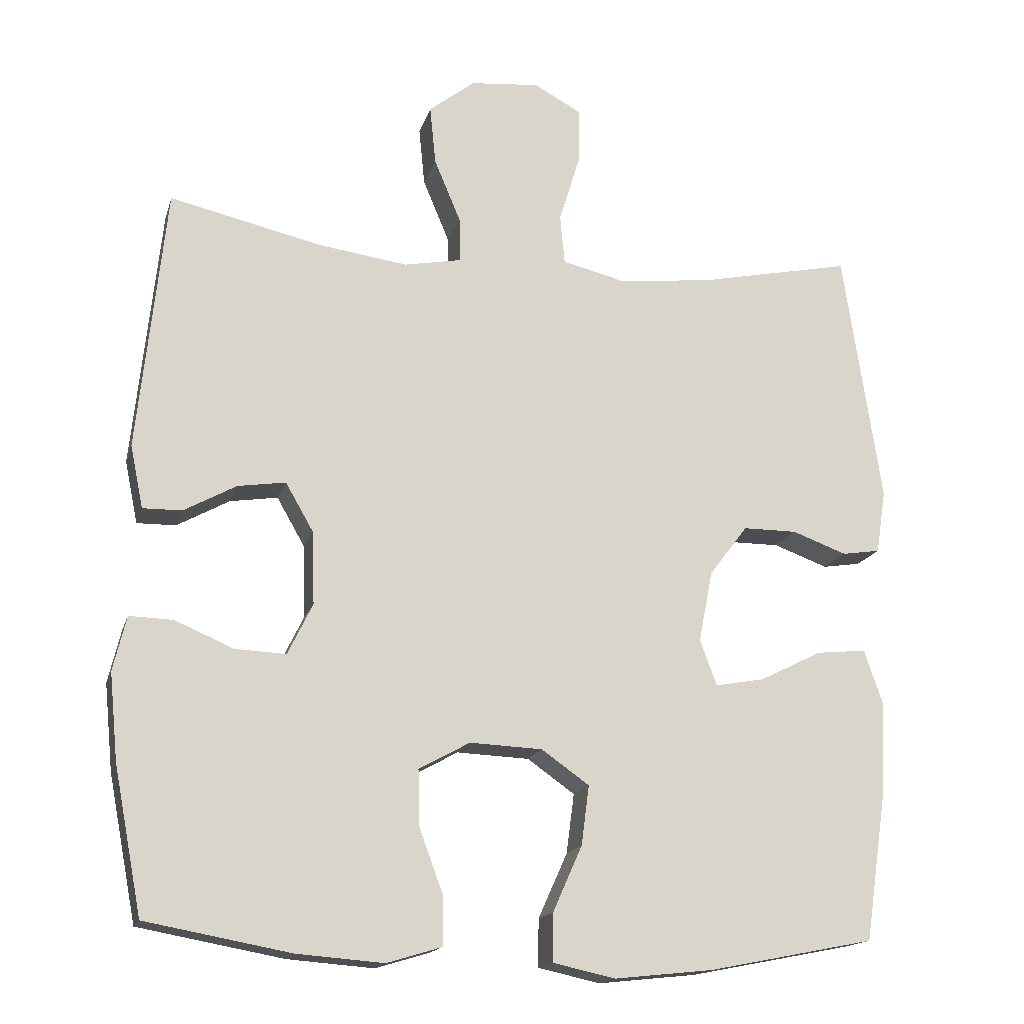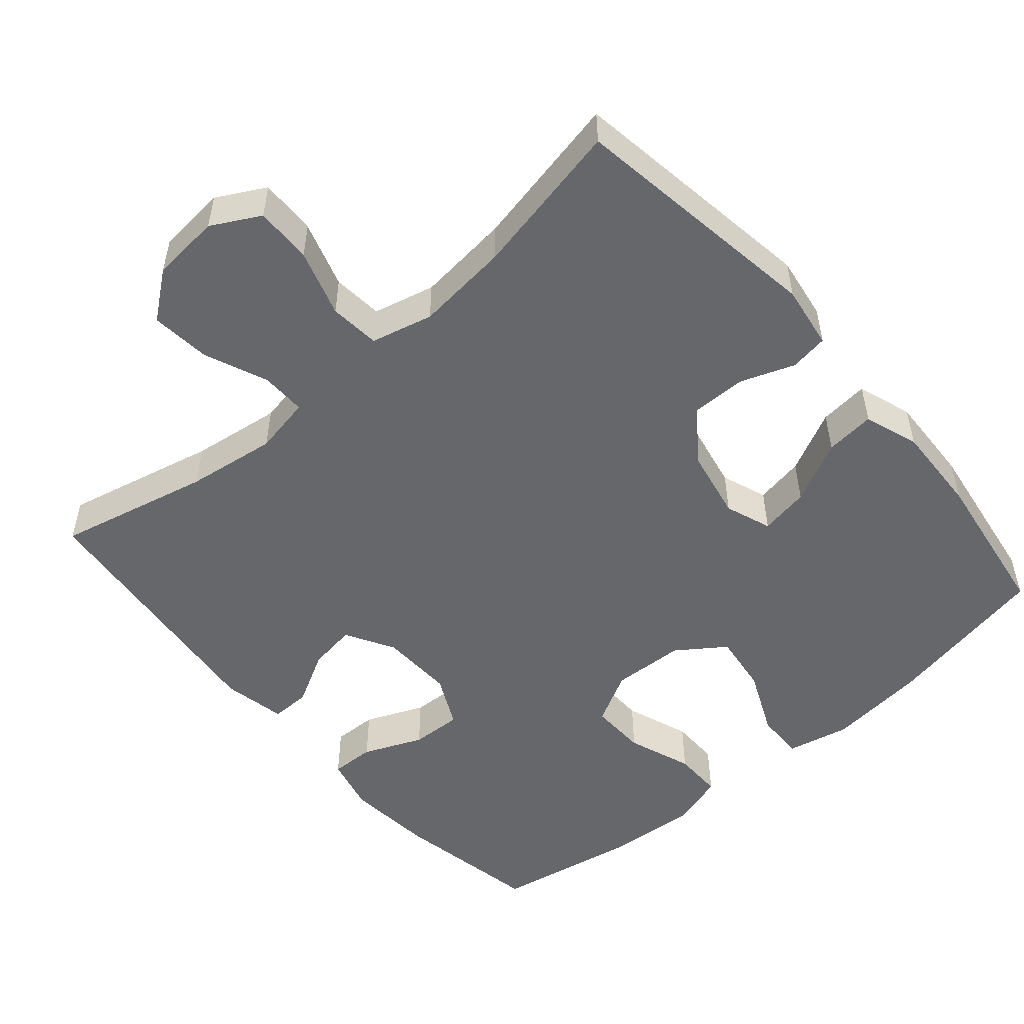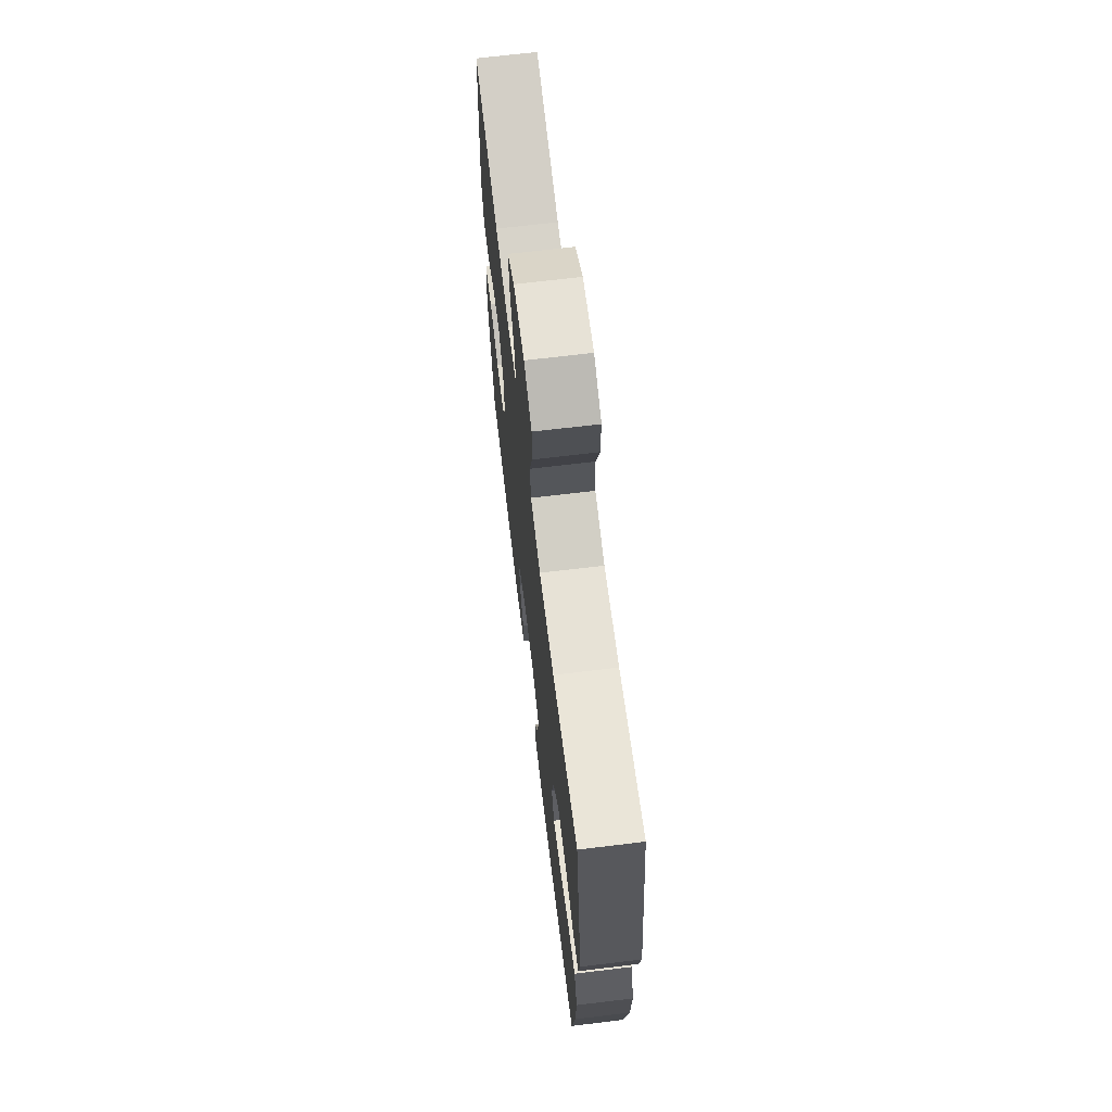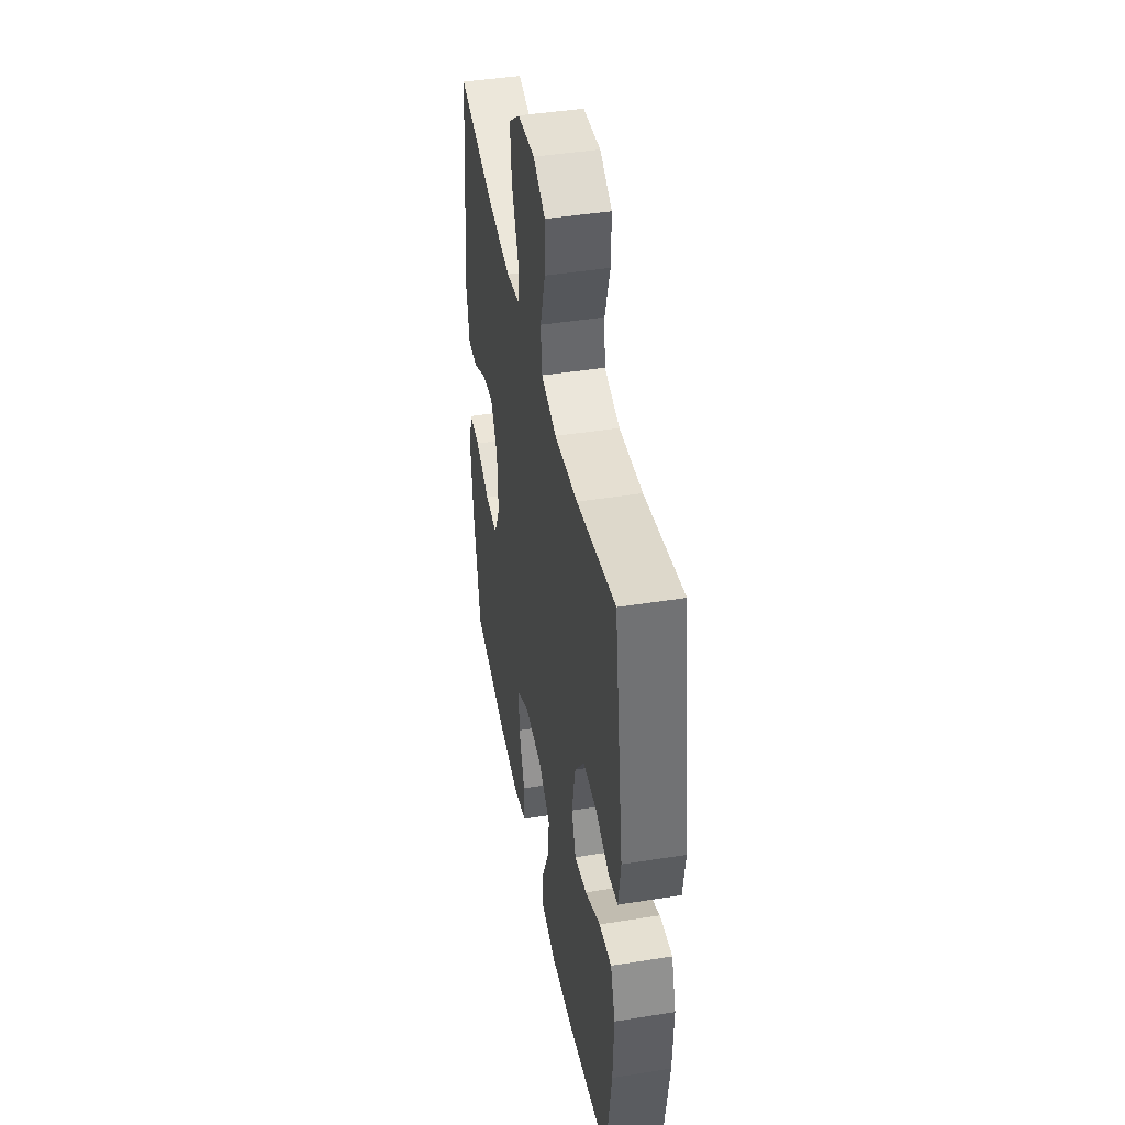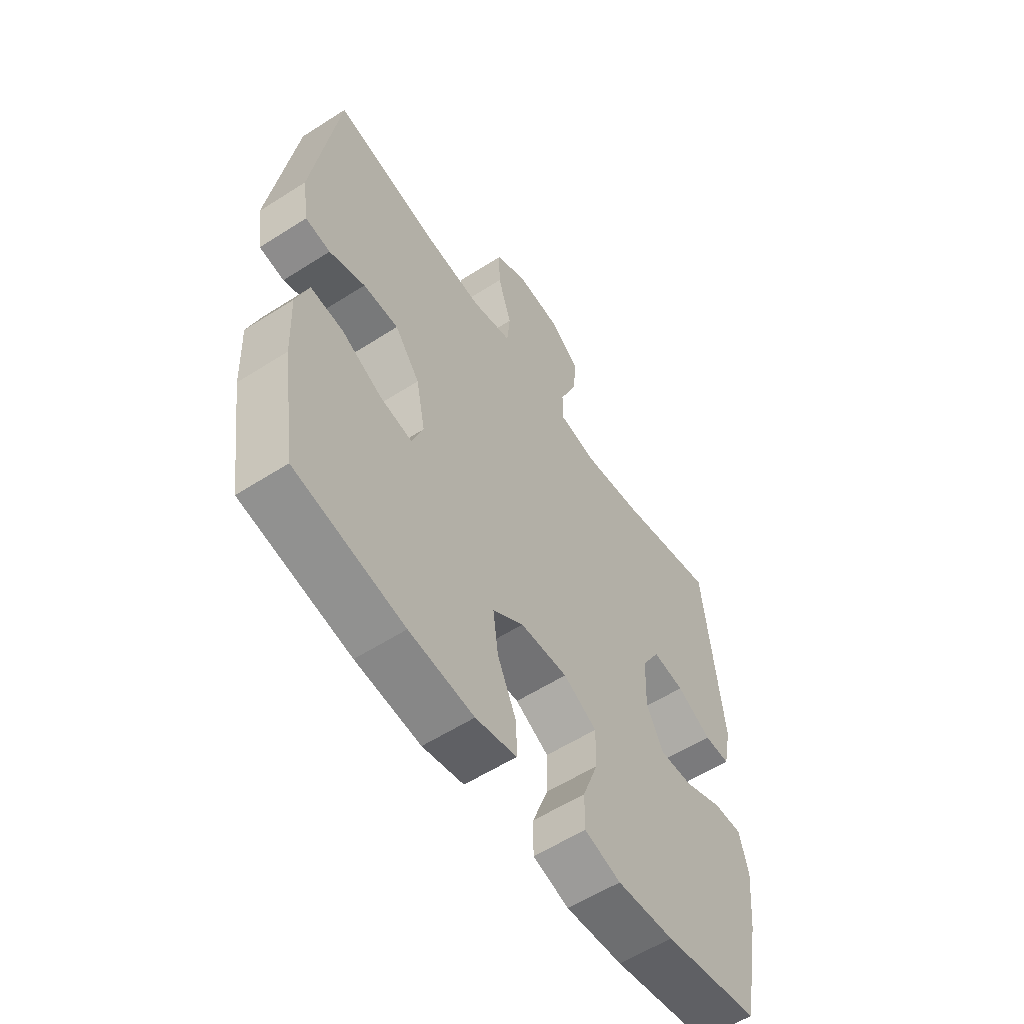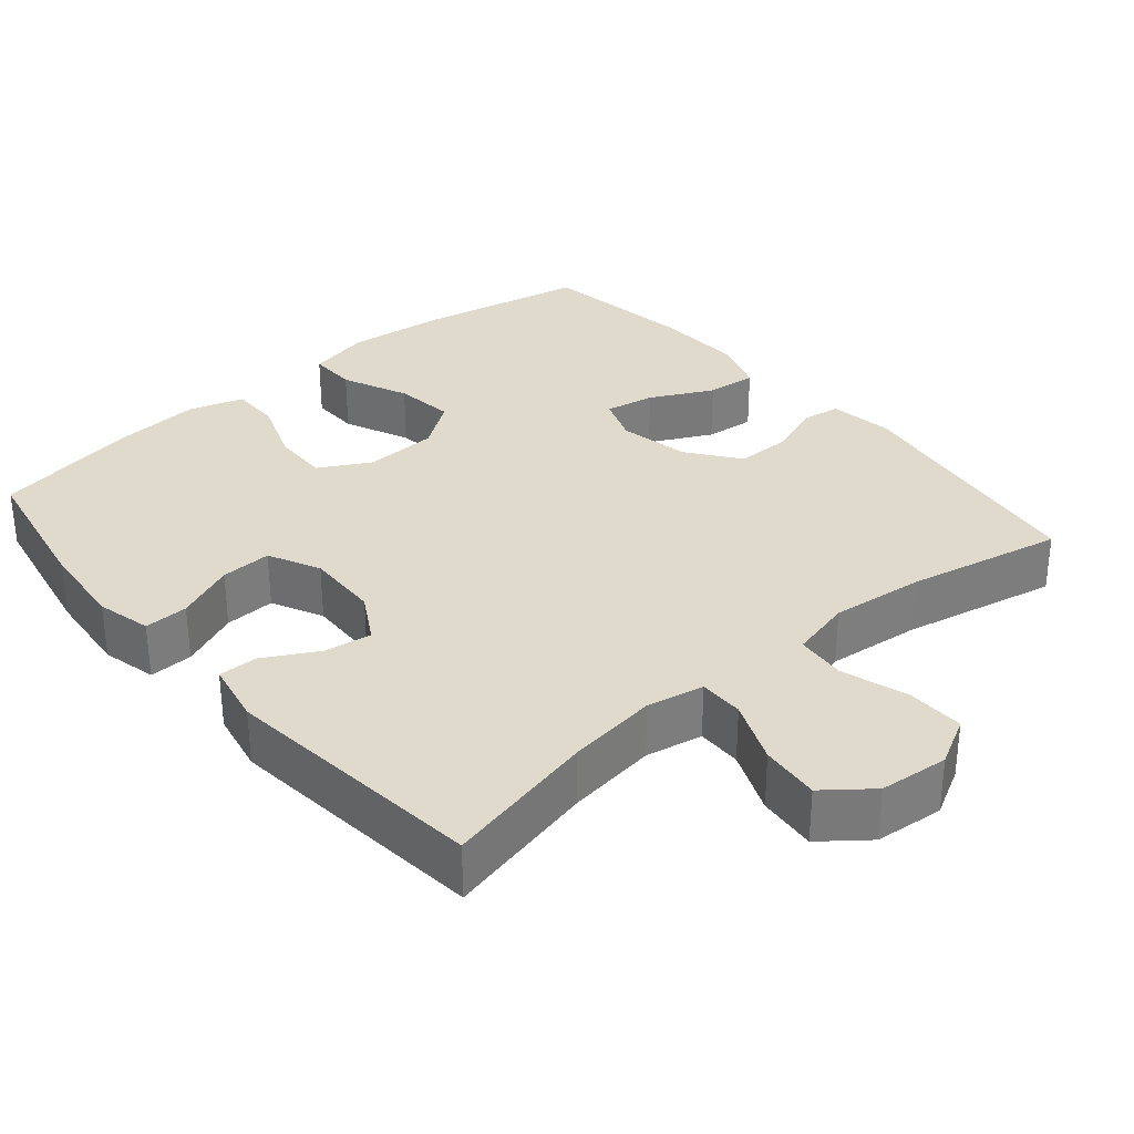
<metadata>
{"format":"obj","ext":"obj","renderer":"f3d","projection":"perspective","resolution":1024,"background":"white","views":[{"elev":-16.3,"azim":-14.4,"up":"+Z"},{"elev":-52.1,"azim":40.7,"up":"+Y"},{"elev":68.7,"azim":83.1,"up":"+Z"},{"elev":43.6,"azim":79.3,"up":"+Z"},{"elev":-57.7,"azim":123.6,"up":"+Z"},{"elev":32.4,"azim":-40.3,"up":"+Y"}]}
</metadata>
<code>
o path1900
v -0.2999 0.0375 -0.5555
v -0.18 0.0375 -0.5649
v -0.1039 0.0375 -0.542
v -0.1043 0.0375 -0.4739
v -0.1372 0.0375 -0.3845
v -0.1392 0.0375 -0.3068
v -0.06823 0.0375 -0.2679
v 0.03249 0.0375 -0.2725
v 0.09852 0.0375 -0.3192
v 0.08771 0.0375 -0.4017
v 0.04716 0.0375 -0.4925
v 0.0463 0.0375 -0.559
v 0.1331 0.0375 -0.5779
v 0.2698 0.0375 -0.5634
v 0.5 0.0375 -0.5182
v 0.5311 0.0375 -0.3075
v 0.5365 0.0375 -0.1835
v 0.5105 0.0375 -0.1075
v 0.4416 0.0375 -0.1144
v 0.3554 0.0375 -0.1576
v 0.2869 0.0375 -0.17
v 0.2633 0.0375 -0.1062
v 0.2828 0.0375 -0.00772
v 0.3359 0.0375 0.06247
v 0.4109 0.0375 0.0624
v 0.4865 0.0375 0.03461
v 0.5393 0.0375 0.04275
v 0.5527 0.0375 0.1307
v 0.5 0.0375 0.4835
v 0.2843 0.0375 0.4387
v 0.1548 0.0375 0.4252
v 0.06945 0.0375 0.4462
v 0.06282 0.0375 0.5159
v 0.09181 0.0375 0.6083
v 0.09382 0.0375 0.6873
v 0.02683 0.0375 0.7236
v -0.06895 0.0375 0.7147
v -0.1327 0.0375 0.6649
v -0.1245 0.0375 0.5829
v -0.08785 0.0375 0.4952
v -0.0869 0.0375 0.4328
v -0.1662 0.0375 0.4176
v -0.2912 0.0375 0.4349
v -0.5019 0.0375 0.4835
v -0.5406 0.0375 0.1165
v -0.5228 0.0375 0.02958
v -0.4684 0.0375 0.03026
v -0.3954 0.0375 0.07041
v -0.3289 0.0375 0.08045
v -0.2904 0.0375 0.01325
v -0.2868 0.0375 -0.08847
v -0.3215 0.0375 -0.1595
v -0.3921 0.0375 -0.1564
v -0.4734 0.0375 -0.1217
v -0.5344 0.0375 -0.1198
v -0.5527 0.0375 -0.1954
v -0.5409 0.0375 -0.3155
v -0.5019 0.0375 -0.5182
v -0.2999 -0.0375 -0.5555
v -0.18 -0.0375 -0.5649
v -0.1039 -0.0375 -0.542
v -0.1043 -0.0375 -0.4739
v -0.1372 -0.0375 -0.3845
v -0.1392 -0.0375 -0.3068
v -0.06823 -0.0375 -0.2679
v 0.03249 -0.0375 -0.2725
v 0.09852 -0.0375 -0.3192
v 0.08771 -0.0375 -0.4017
v 0.04716 -0.0375 -0.4925
v 0.0463 -0.0375 -0.559
v 0.1331 -0.0375 -0.5779
v 0.2698 -0.0375 -0.5634
v 0.5 -0.0375 -0.5182
v 0.5311 -0.0375 -0.3075
v 0.5365 -0.0375 -0.1835
v 0.5105 -0.0375 -0.1075
v 0.4416 -0.0375 -0.1144
v 0.3554 -0.0375 -0.1576
v 0.2869 -0.0375 -0.17
v 0.2633 -0.0375 -0.1062
v 0.2828 -0.0375 -0.00772
v 0.3359 -0.0375 0.06247
v 0.4109 -0.0375 0.0624
v 0.4865 -0.0375 0.03461
v 0.5393 -0.0375 0.04275
v 0.5527 -0.0375 0.1307
v 0.5 -0.0375 0.4835
v 0.2843 -0.0375 0.4387
v 0.1548 -0.0375 0.4252
v 0.06945 -0.0375 0.4462
v 0.06282 -0.0375 0.5159
v 0.09181 -0.0375 0.6083
v 0.09382 -0.0375 0.6873
v 0.02683 -0.0375 0.7236
v -0.06895 -0.0375 0.7147
v -0.1327 -0.0375 0.6649
v -0.1245 -0.0375 0.5829
v -0.08785 -0.0375 0.4952
v -0.0869 -0.0375 0.4328
v -0.1662 -0.0375 0.4176
v -0.2912 -0.0375 0.4349
v -0.5019 -0.0375 0.4835
v -0.5406 -0.0375 0.1165
v -0.5228 -0.0375 0.02958
v -0.4684 -0.0375 0.03026
v -0.3954 -0.0375 0.07041
v -0.3289 -0.0375 0.08045
v -0.2904 -0.0375 0.01325
v -0.2868 -0.0375 -0.08847
v -0.3215 -0.0375 -0.1595
v -0.3921 -0.0375 -0.1564
v -0.4734 -0.0375 -0.1217
v -0.5344 -0.0375 -0.1198
v -0.5527 -0.0375 -0.1954
v -0.5409 -0.0375 -0.3155
v -0.5019 -0.0375 -0.5182
v 0.0463 0.0375 -0.559
v 0.0463 0.0375 -0.559
v 0.1331 0.0375 -0.5779
v 0.2698 0.0375 -0.5634
v -0.2999 0.0375 -0.5555
v -0.18 0.0375 -0.5649
v -0.1039 0.0375 -0.542
v -0.1039 0.0375 -0.542
v 0.04716 0.0375 -0.4925
v -0.1043 0.0375 -0.4739
v 0.5 0.0375 -0.5182
v 0.5 0.0375 -0.5182
v -0.5019 0.0375 -0.5182
v -0.5019 0.0375 -0.5182
v 0.08771 0.0375 -0.4017
v -0.1372 0.0375 -0.3845
v -0.5409 0.0375 -0.3155
v 0.5311 0.0375 -0.3075
v 0.09852 0.0375 -0.3192
v 0.09852 0.0375 -0.3192
v -0.1392 0.0375 -0.3068
v -0.1392 0.0375 -0.3068
v 0.03249 0.0375 -0.2725
v -0.5527 0.0375 -0.1954
v 0.5365 0.0375 -0.1835
v -0.06823 0.0375 -0.2679
v -0.5344 0.0375 -0.1198
v -0.5344 0.0375 -0.1198
v -0.3215 0.0375 -0.1595
v -0.3215 0.0375 -0.1595
v -0.3921 0.0375 -0.1564
v 0.3554 0.0375 -0.1576
v 0.2869 0.0375 -0.17
v 0.2869 0.0375 -0.17
v 0.5105 0.0375 -0.1075
v 0.5105 0.0375 -0.1075
v 0.2633 0.0375 -0.1062
v -0.2868 0.0375 -0.08847
v 0.4416 0.0375 -0.1144
v -0.4734 0.0375 -0.1217
v 0.2828 0.0375 -0.00772
v -0.2904 0.0375 0.01325
v 0.3359 0.0375 0.06247
v -0.3289 0.0375 0.08045
v -0.3289 0.0375 0.08045
v -0.5406 0.0375 0.1165
v -0.5228 0.0375 0.02958
v -0.5228 0.0375 0.02958
v -0.4684 0.0375 0.03026
v -0.3954 0.0375 0.07041
v 0.4109 0.0375 0.0624
v 0.4865 0.0375 0.03461
v 0.5393 0.0375 0.04275
v 0.5393 0.0375 0.04275
v 0.5527 0.0375 0.1307
v -0.5019 0.0375 0.4835
v -0.5019 0.0375 0.4835
v -0.1662 0.0375 0.4176
v -0.2912 0.0375 0.4349
v -0.0869 0.0375 0.4328
v -0.0869 0.0375 0.4328
v 0.1548 0.0375 0.4252
v 0.06945 0.0375 0.4462
v 0.06945 0.0375 0.4462
v 0.2843 0.0375 0.4387
v -0.08785 0.0375 0.4952
v 0.06282 0.0375 0.5159
v 0.5 0.0375 0.4835
v 0.5 0.0375 0.4835
v -0.1245 0.0375 0.5829
v 0.09181 0.0375 0.6083
v -0.1327 0.0375 0.6649
v 0.09382 0.0375 0.6873
v 0.09382 0.0375 0.6873
v -0.06895 0.0375 0.7147
v 0.02683 0.0375 0.7236
v 0.0463 -0.0375 -0.559
v 0.0463 -0.0375 -0.559
v 0.1331 -0.0375 -0.5779
v 0.2698 -0.0375 -0.5634
v -0.2999 -0.0375 -0.5555
v -0.18 -0.0375 -0.5649
v -0.1039 -0.0375 -0.542
v -0.1039 -0.0375 -0.542
v 0.04716 -0.0375 -0.4925
v -0.1043 -0.0375 -0.4739
v 0.5 -0.0375 -0.5182
v 0.5 -0.0375 -0.5182
v -0.5019 -0.0375 -0.5182
v -0.5019 -0.0375 -0.5182
v 0.08771 -0.0375 -0.4017
v -0.1372 -0.0375 -0.3845
v -0.5409 -0.0375 -0.3155
v 0.5311 -0.0375 -0.3075
v 0.09852 -0.0375 -0.3192
v 0.09852 -0.0375 -0.3192
v -0.1392 -0.0375 -0.3068
v -0.1392 -0.0375 -0.3068
v 0.03249 -0.0375 -0.2725
v -0.5527 -0.0375 -0.1954
v 0.5365 -0.0375 -0.1835
v -0.06823 -0.0375 -0.2679
v -0.5344 -0.0375 -0.1198
v -0.5344 -0.0375 -0.1198
v -0.3215 -0.0375 -0.1595
v -0.3215 -0.0375 -0.1595
v -0.3921 -0.0375 -0.1564
v 0.3554 -0.0375 -0.1576
v 0.2869 -0.0375 -0.17
v 0.2869 -0.0375 -0.17
v 0.5105 -0.0375 -0.1075
v 0.5105 -0.0375 -0.1075
v 0.2633 -0.0375 -0.1062
v -0.2868 -0.0375 -0.08847
v 0.4416 -0.0375 -0.1144
v -0.4734 -0.0375 -0.1217
v 0.2828 -0.0375 -0.00772
v -0.2904 -0.0375 0.01325
v 0.3359 -0.0375 0.06247
v -0.3289 -0.0375 0.08045
v -0.3289 -0.0375 0.08045
v -0.5406 -0.0375 0.1165
v -0.5228 -0.0375 0.02958
v -0.5228 -0.0375 0.02958
v -0.4684 -0.0375 0.03026
v -0.3954 -0.0375 0.07041
v 0.4109 -0.0375 0.0624
v 0.4865 -0.0375 0.03461
v 0.5393 -0.0375 0.04275
v 0.5393 -0.0375 0.04275
v 0.5527 -0.0375 0.1307
v -0.5019 -0.0375 0.4835
v -0.5019 -0.0375 0.4835
v -0.1662 -0.0375 0.4176
v -0.2912 -0.0375 0.4349
v -0.0869 -0.0375 0.4328
v -0.0869 -0.0375 0.4328
v 0.1548 -0.0375 0.4252
v 0.06945 -0.0375 0.4462
v 0.06945 -0.0375 0.4462
v 0.2843 -0.0375 0.4387
v -0.08785 -0.0375 0.4952
v 0.06282 -0.0375 0.5159
v 0.5 -0.0375 0.4835
v 0.5 -0.0375 0.4835
v -0.1245 -0.0375 0.5829
v 0.09181 -0.0375 0.6083
v -0.1327 -0.0375 0.6649
v 0.09382 -0.0375 0.6873
v 0.09382 -0.0375 0.6873
v -0.06895 -0.0375 0.7147
v 0.02683 -0.0375 0.7236
f 254 235 257
f 255 233 254
f 225 211 196
f 236 251 242
f 243 244 247
f 209 223 216
f 262 263 267
f 232 216 223
f 257 235 243
f 231 217 227
f 208 198 202
f 196 211 207
f 265 268 263
f 255 252 233
f 233 215 229
f 251 236 250
f 217 224 210
f 224 217 231
f 195 201 193
f 238 251 248
f 250 234 252
f 229 211 225
f 268 267 263
f 247 244 245
f 195 207 201
f 221 208 213
f 242 238 241
f 219 216 232
f 230 213 218
f 263 262 259
f 252 255 258
f 198 208 197
f 259 258 255
f 199 202 198
f 223 209 221
f 264 262 267
f 234 250 236
f 238 242 251
f 221 213 230
f 258 259 262
f 197 209 205
f 252 234 233
f 196 207 195
f 254 233 235
f 234 218 215
f 239 241 238
f 234 215 233
f 210 224 225
f 211 229 215
f 247 257 243
f 210 196 203
f 221 197 208
f 260 257 247
f 230 218 234
f 197 221 209
f 225 196 210
f 118 13 71 194
f 13 14 72 71
f 1 2 60 59
f 2 124 200 60
f 11 12 70 69
f 3 4 62 61
f 14 128 204 72
f 130 1 59 206
f 10 11 69 68
f 4 5 63 62
f 57 58 116 115
f 15 16 74 73
f 136 10 68 212
f 5 138 214 63
f 8 9 67 66
f 56 57 115 114
f 16 17 75 74
f 6 7 65 64
f 7 8 66 65
f 144 56 114 220
f 146 53 111 222
f 20 150 226 78
f 17 152 228 75
f 21 22 80 79
f 51 52 110 109
f 19 20 78 77
f 18 19 77 76
f 54 55 113 112
f 53 54 112 111
f 22 23 81 80
f 50 51 109 108
f 23 24 82 81
f 161 50 108 237
f 45 164 240 103
f 46 47 105 104
f 47 48 106 105
f 25 26 84 83
f 26 170 246 84
f 27 28 86 85
f 24 25 83 82
f 48 49 107 106
f 173 45 103 249
f 42 43 101 100
f 177 42 100 253
f 31 180 256 89
f 30 31 89 88
f 40 41 99 98
f 32 33 91 90
f 185 30 88 261
f 28 29 87 86
f 43 44 102 101
f 39 40 98 97
f 33 34 92 91
f 38 39 97 96
f 34 190 266 92
f 37 38 96 95
f 36 37 95 94
f 35 36 94 93
f 178 181 159
f 179 178 157
f 149 120 135
f 160 166 175
f 167 171 168
f 133 140 147
f 186 191 187
f 156 147 140
f 181 167 159
f 155 151 141
f 132 126 122
f 120 131 135
f 189 187 192
f 179 157 176
f 157 153 139
f 175 174 160
f 141 134 148
f 148 155 141
f 119 117 125
f 162 172 175
f 174 176 158
f 153 149 135
f 192 187 191
f 171 169 168
f 119 125 131
f 145 137 132
f 166 165 162
f 143 156 140
f 154 142 137
f 187 183 186
f 176 182 179
f 122 121 132
f 183 179 182
f 123 122 126
f 147 145 133
f 188 191 186
f 158 160 174
f 162 175 166
f 145 154 137
f 182 186 183
f 121 129 133
f 176 157 158
f 120 119 131
f 178 159 157
f 158 139 142
f 163 162 165
f 158 157 139
f 134 149 148
f 135 139 153
f 171 167 181
f 134 127 120
f 145 132 121
f 184 171 181
f 154 158 142
f 121 133 145
f 149 134 120

</code>
